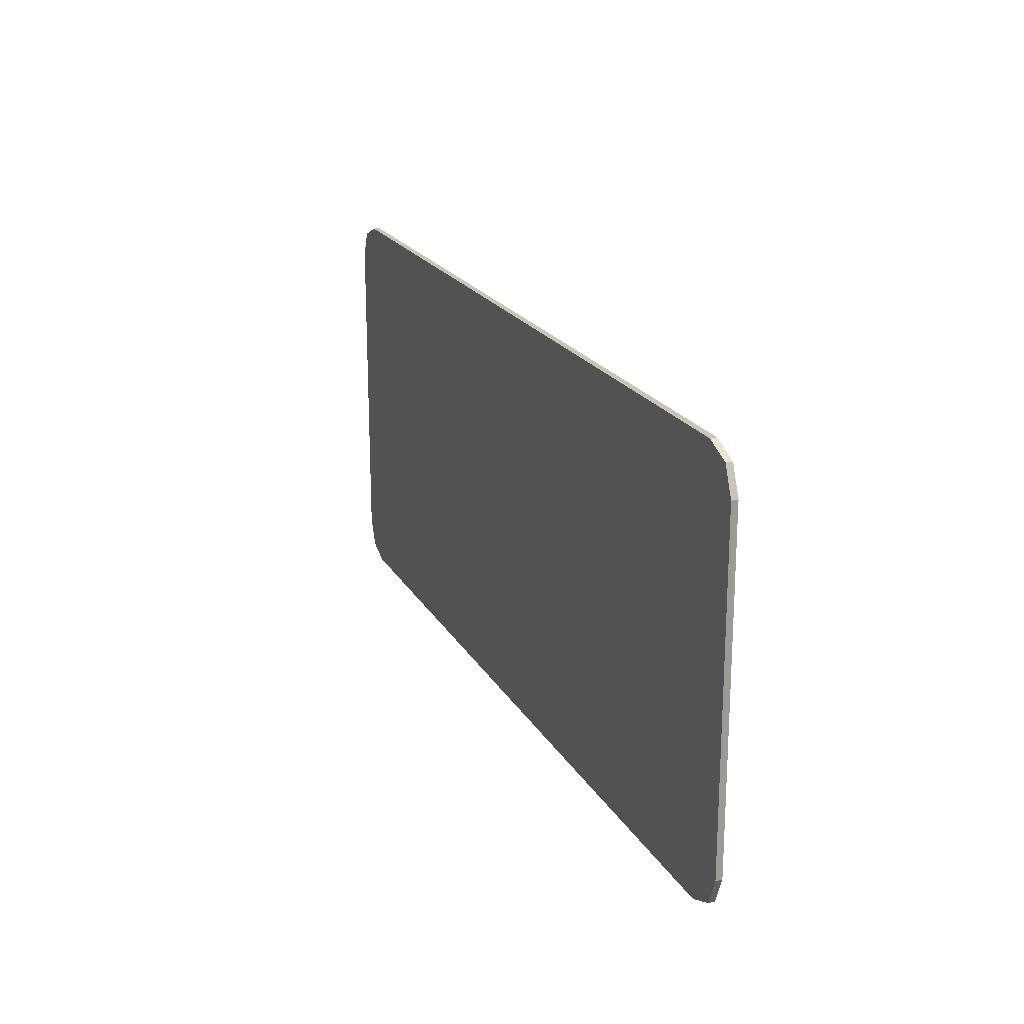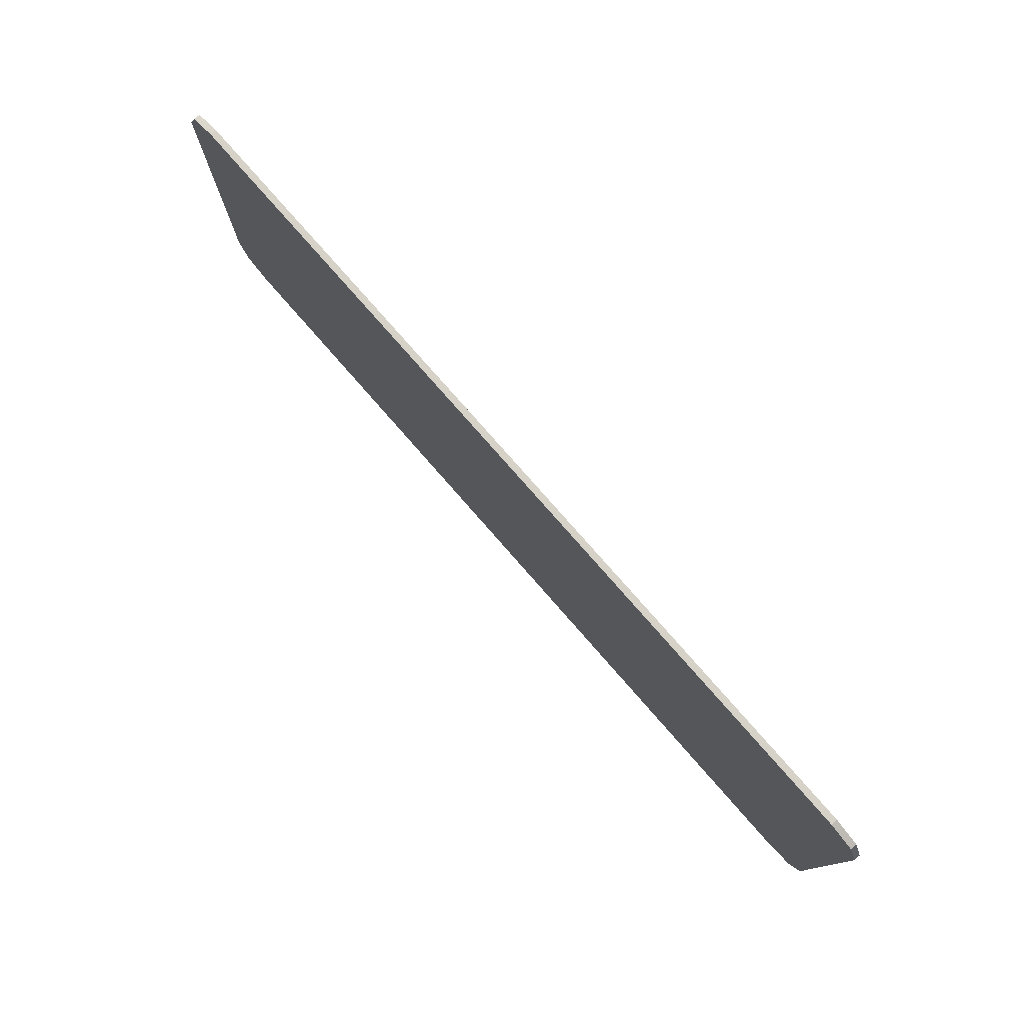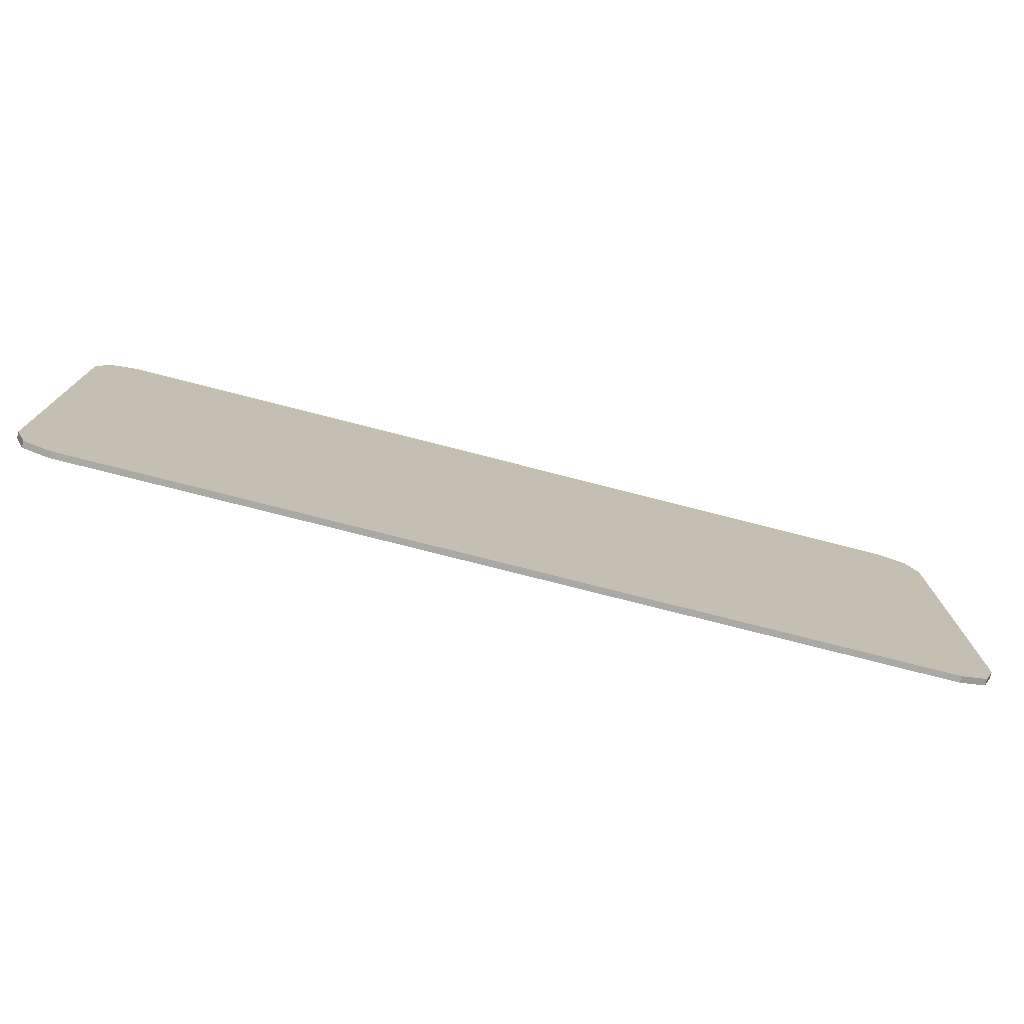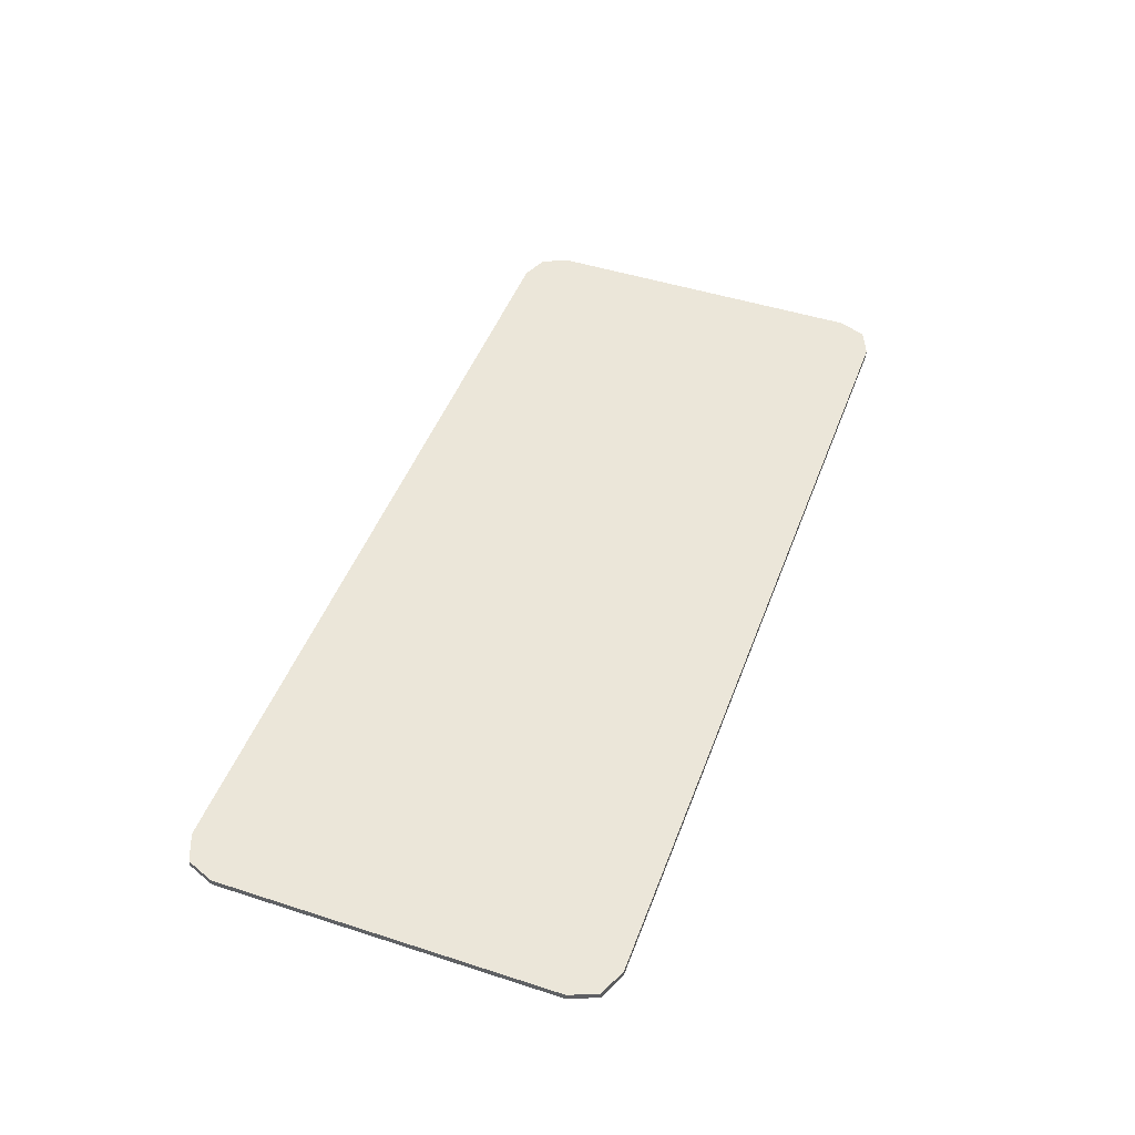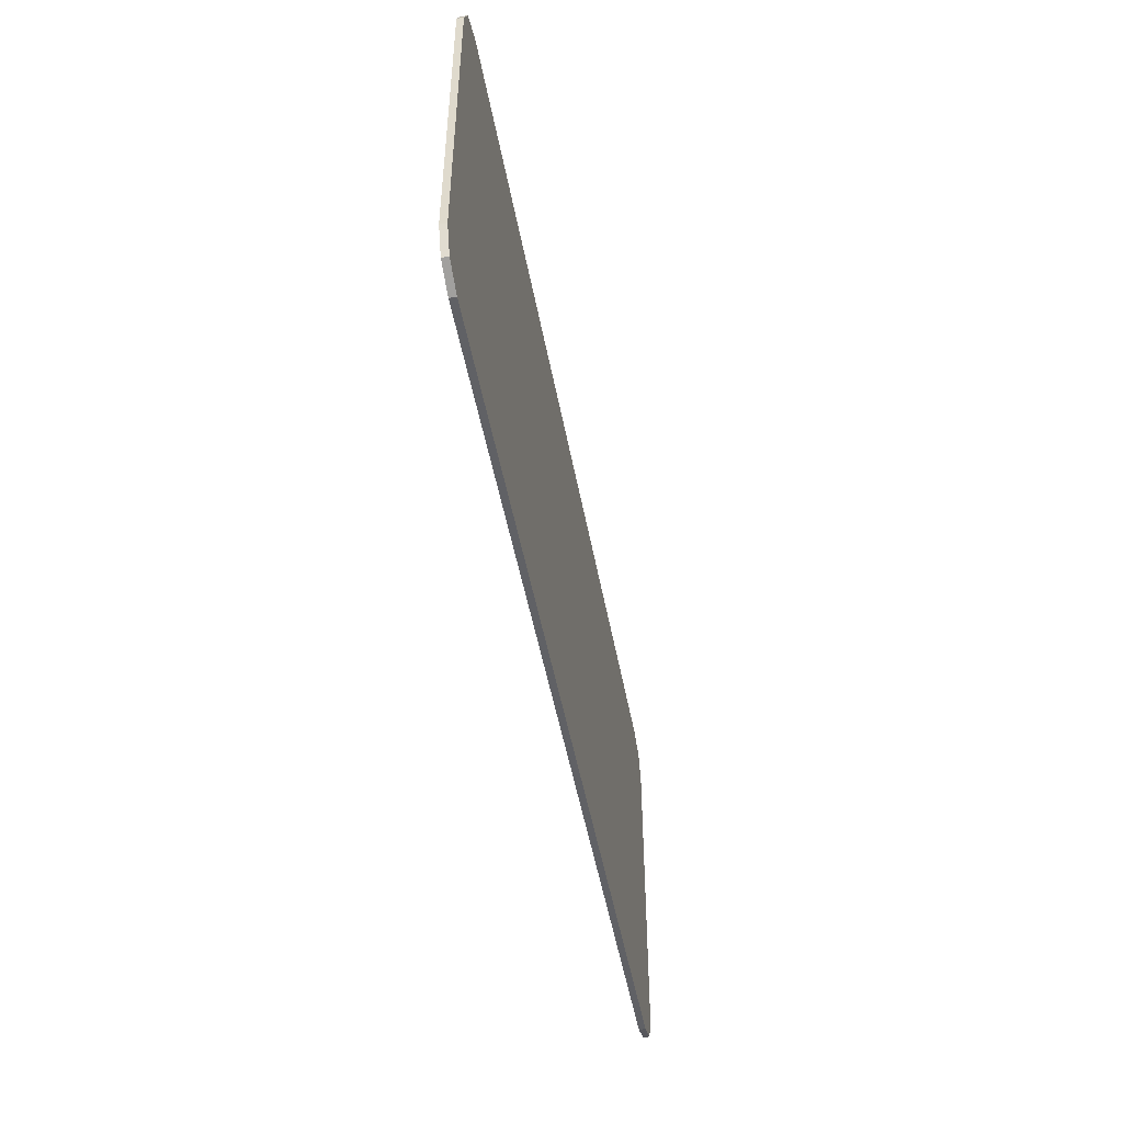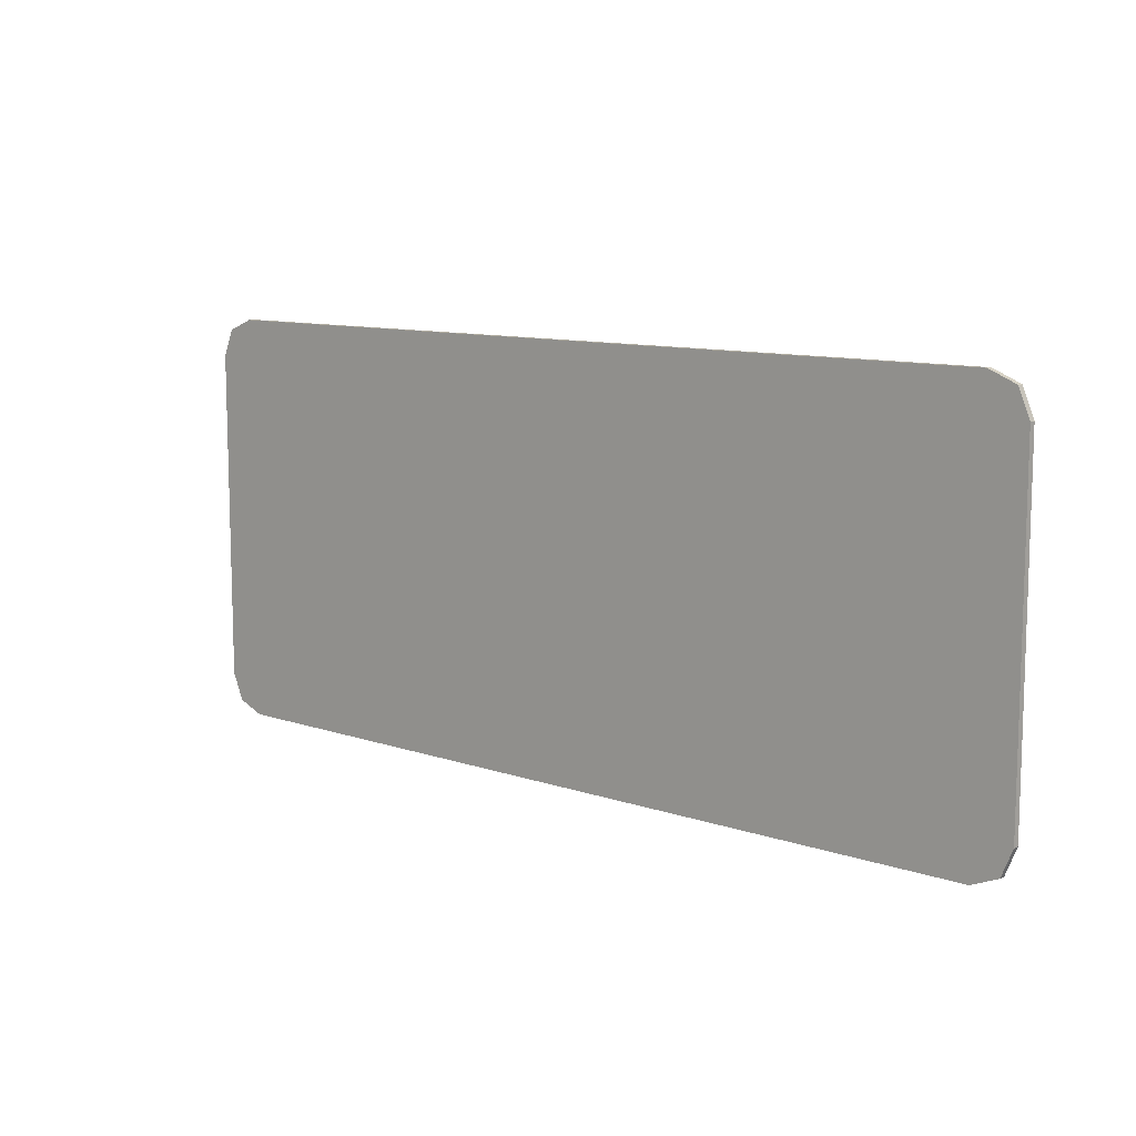
<metadata>
{"format":"obj","ext":"obj","renderer":"f3d","projection":"perspective","resolution":1024,"background":"white","views":[{"elev":20.1,"azim":68.3,"up":"+Z"},{"elev":77.9,"azim":-131.2,"up":"+Z"},{"elev":-75.6,"azim":165.6,"up":"+Z"},{"elev":47.5,"azim":110.0,"up":"+Y"},{"elev":-50.3,"azim":-79.4,"up":"+Z"},{"elev":10.3,"azim":-139.2,"up":"+Z"}]}
</metadata>
<code>
v -0.9 0 0.325
v -0.878 0 0.378
v -0.825 0 0.4
v 0.9 0 0.325
v 0.878 0 0.378
v 0.825 0 0.4
v -0.825 0 0.4
v 0.825 0 0.4
v 0.825 0 -0.4
v -0.825 0 -0.4
v -0.825 0 0.4
v -0.825 -0.0125 0.4
v 0.825 -0.0125 0.4
v 0.825 0 0.4
v 0.825 0 -0.4
v 0.825 -0.0125 -0.4
v -0.825 -0.0125 -0.4
v -0.825 0 -0.4
v -0.9 0 -0.325
v -0.878 0 -0.378
v -0.825 0 -0.4
v 0.9 0 -0.325
v 0.878 0 -0.378
v 0.825 0 -0.4
v -0.878 0 0.378
v -0.9 0 0.325
v -0.9 -0.0125 0.325
v -0.878 -0.0125 0.378
v -0.825 0 0.4
v -0.878 0 0.378
v -0.878 -0.0125 0.378
v -0.825 -0.0125 0.4
v 0.878 0 0.378
v 0.9 0 0.325
v 0.9 -0.0125 0.325
v 0.878 -0.0125 0.378
v 0.825 0 0.4
v 0.878 0 0.378
v 0.878 -0.0125 0.378
v 0.825 -0.0125 0.4
v -0.878 0 -0.378
v -0.9 0 -0.325
v -0.9 -0.0125 -0.325
v -0.878 -0.0125 -0.378
v -0.825 0 -0.4
v -0.878 0 -0.378
v -0.878 -0.0125 -0.378
v -0.825 -0.0125 -0.4
v 0.878 0 -0.378
v 0.9 0 -0.325
v 0.9 -0.0125 -0.325
v 0.878 -0.0125 -0.378
v 0.825 0 -0.4
v 0.878 0 -0.378
v 0.878 -0.0125 -0.378
v 0.825 -0.0125 -0.4
v -0.9 -0.0125 0.325
v -0.878 -0.0125 0.378
v -0.825 -0.0125 0.4
v 0.9 -0.0125 0.325
v 0.878 -0.0125 0.378
v 0.825 -0.0125 0.4
v -0.9 -0.0125 -0.325
v -0.878 -0.0125 -0.378
v -0.825 -0.0125 -0.4
v 0.9 -0.0125 -0.325
v 0.878 -0.0125 -0.378
v 0.825 -0.0125 -0.4
v -0.825 0 0.4
v -0.825 0 -0.4
v -0.9 0 -0.325
v -0.9 0 0.325
v 0.825 0 0.4
v 0.9 0 0.325
v 0.9 0 -0.325
v 0.825 0 -0.4
v -0.9 0 0.325
v -0.9 -0.0125 0.26
v -0.9 -0.0125 0.325
v -0.9 0 0.325
v -0.9 -0.0125 0.15
v -0.9 -0.0125 0.26
v -0.9 0 -0.325
v -0.9 -0.0125 0.09
v -0.9 -0.0125 0.15
v -0.9 0 0.325
v -0.9 0 -0.325
v -0.9 -0.0125 -0.325
v -0.9 -0.0125 0.09
v 0.9 0 0.325
v 0.9 -0.0125 0.325
v 0.9 -0.0125 0.26
v 0.9 0 0.325
v 0.9 -0.0125 0.26
v 0.9 -0.0125 0.15
v 0.9 0 -0.325
v 0.9 0 0.325
v 0.9 -0.0125 0.15
v 0.9 -0.0125 0.09
v 0.9 0 -0.325
v 0.9 -0.0125 0.09
v 0.9 -0.0125 -0.325
v -0.9 -0.0125 0.325
v 0.9 -0.0125 0.325
v 0.825 -0.0125 0.4
v -0.825 -0.0125 0.4
v -0.9 -0.0125 0.325
v -0.9 -0.0125 0.26
v 0.9 -0.0125 0.26
v 0.9 -0.0125 0.325
v -0.9 -0.0125 0.15
v -0.9 -0.0125 0.09
v 0.9 -0.0125 0.09
v 0.9 -0.0125 0.15
v -0.9 -0.0125 0.15
v 0.9 -0.0125 0.15
v 0.9 -0.0125 0.26
v -0.9 -0.0125 0.26
v -0.9 -0.0125 -0.325
v 0.9 -0.0125 -0.325
v 0.9 -0.0125 0.09
v -0.9 -0.0125 0.09
v -0.9 -0.0125 -0.325
v -0.825 -0.0125 -0.4
v 0.825 -0.0125 -0.4
v 0.9 -0.0125 -0.325
g mesh4680588
f 1 2 3
g mesh4680590
f 4 6 5
g mesh4680592
f 7 8 9
f 9 10 7
f 11 12 13
f 13 14 11
f 15 16 17
f 17 18 15
g mesh4680594
f 19 21 20
g mesh4680596
f 22 23 24
g mesh4680598
f 25 26 27
f 27 28 25
f 29 30 31
f 31 32 29
g mesh4680600
f 33 35 34
f 35 33 36
f 37 39 38
f 39 37 40
g mesh4680602
f 41 43 42
f 43 41 44
f 45 47 46
f 47 45 48
g mesh4680604
f 49 50 51
f 51 52 49
f 53 54 55
f 55 56 53
g mesh4680606
f 57 59 58
g mesh4680608
f 60 61 62
g mesh4680610
f 63 64 65
g mesh4680612
f 66 68 67
f 69 70 71
f 71 72 69
f 73 74 75
f 75 76 73
f 77 78 79
f 80 81 82
f 83 84 85
f 85 86 83
f 87 88 89
f 90 91 92
f 93 94 95
f 96 97 98
f 98 99 96
f 100 101 102
f 103 104 105
f 105 106 103
f 107 108 109
f 109 110 107
f 111 112 113
f 113 114 111
f 115 116 117
f 117 118 115
f 119 120 121
f 121 122 119
f 123 124 125
f 125 126 123

</code>
